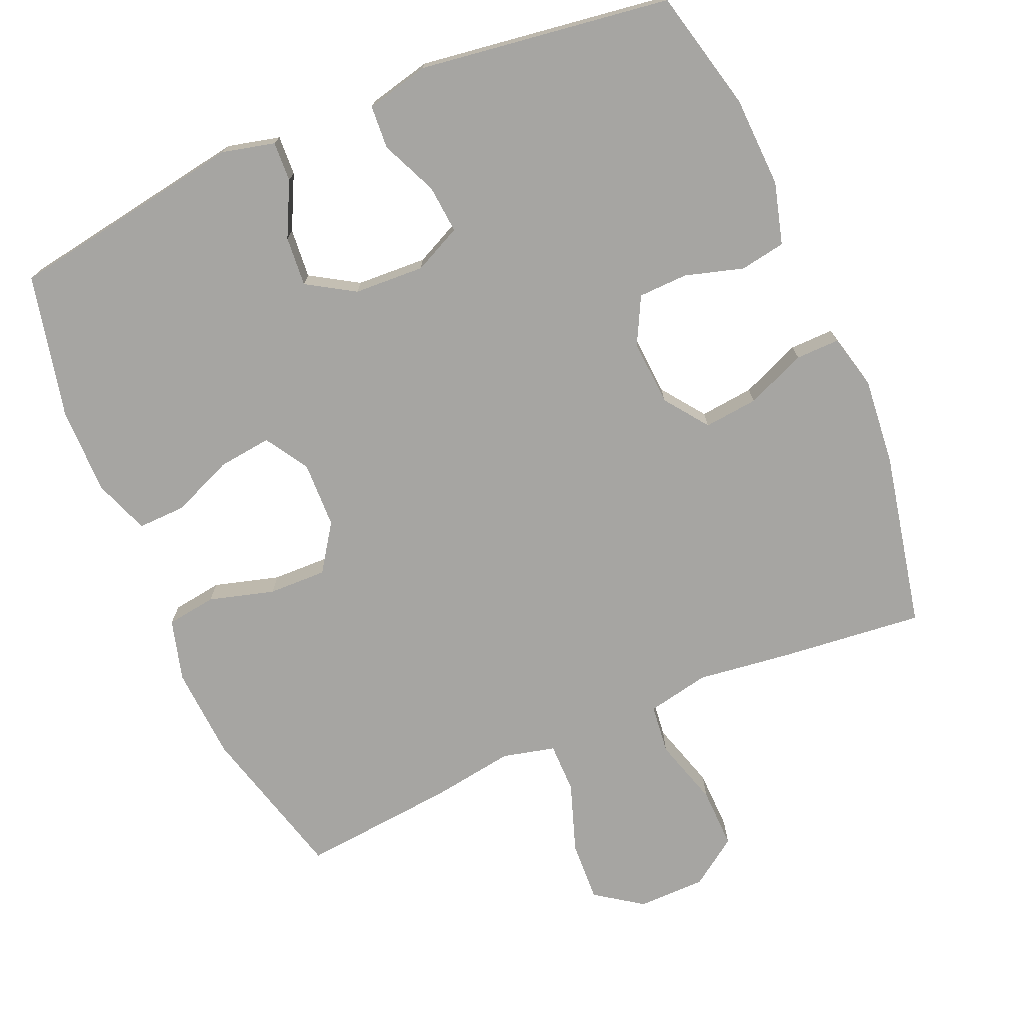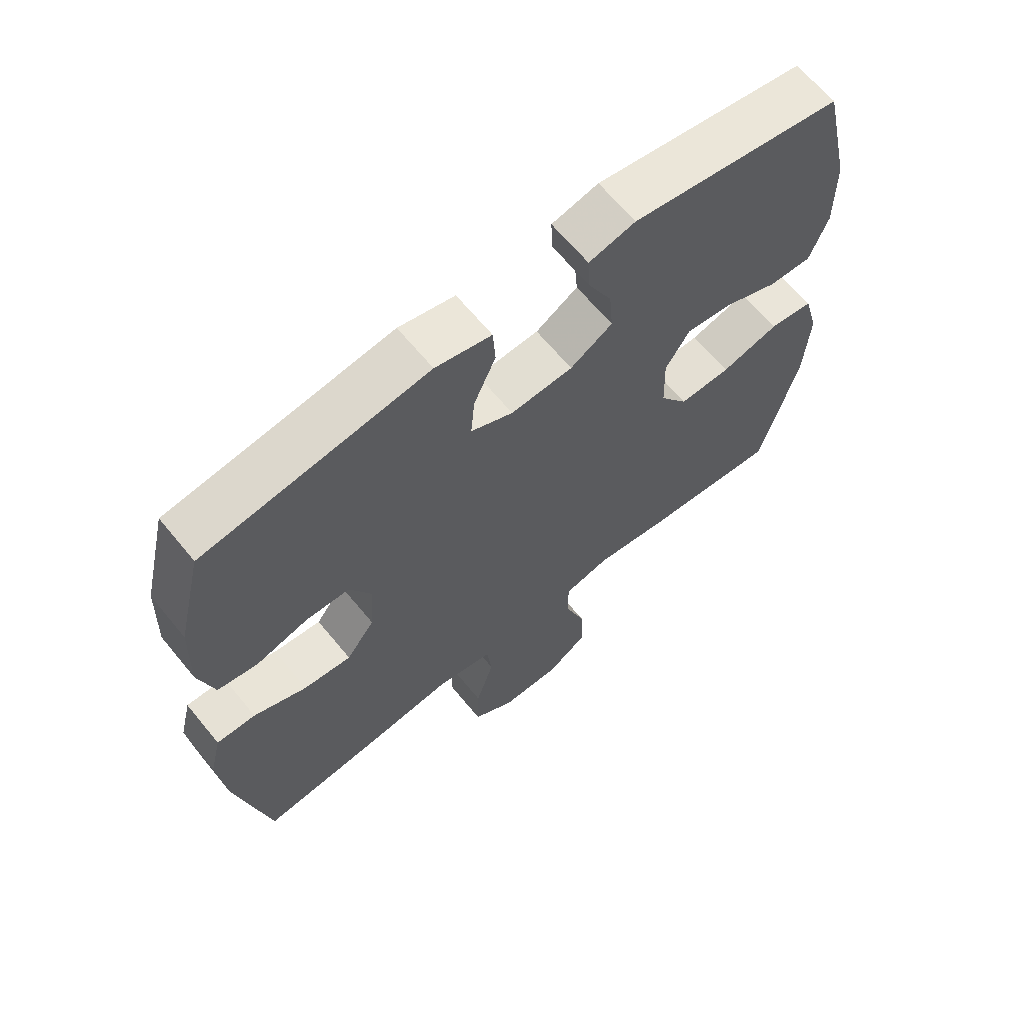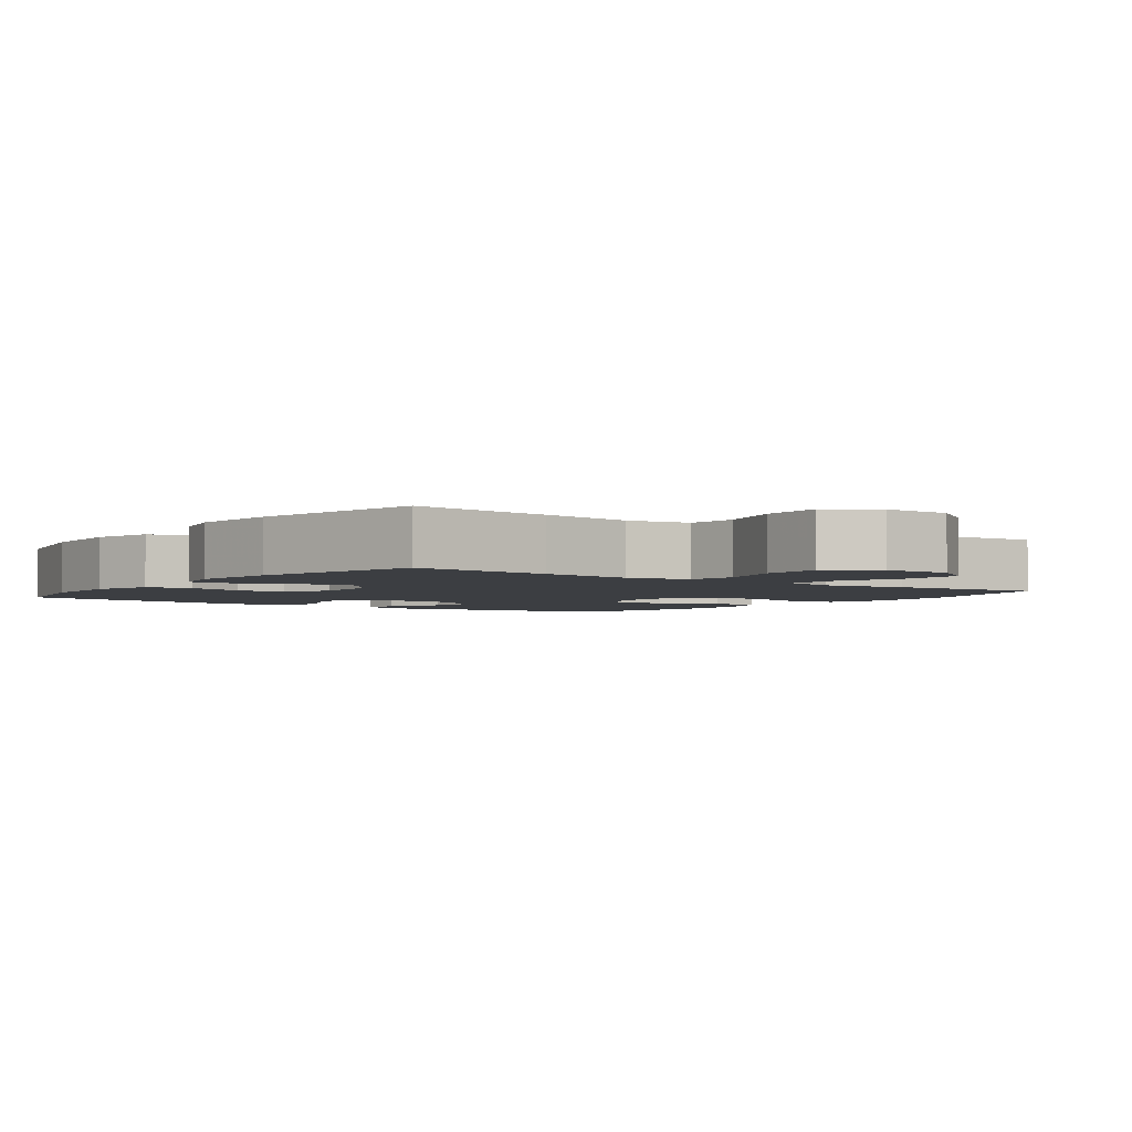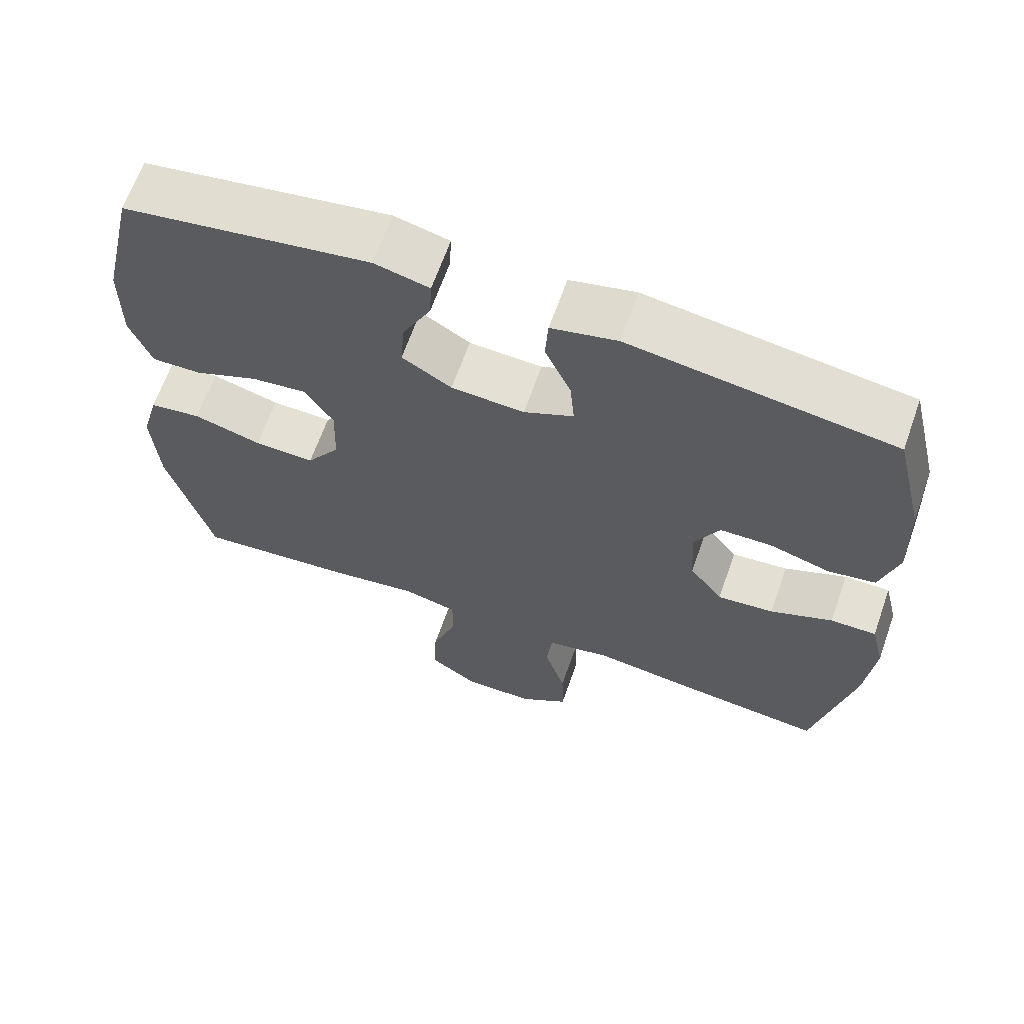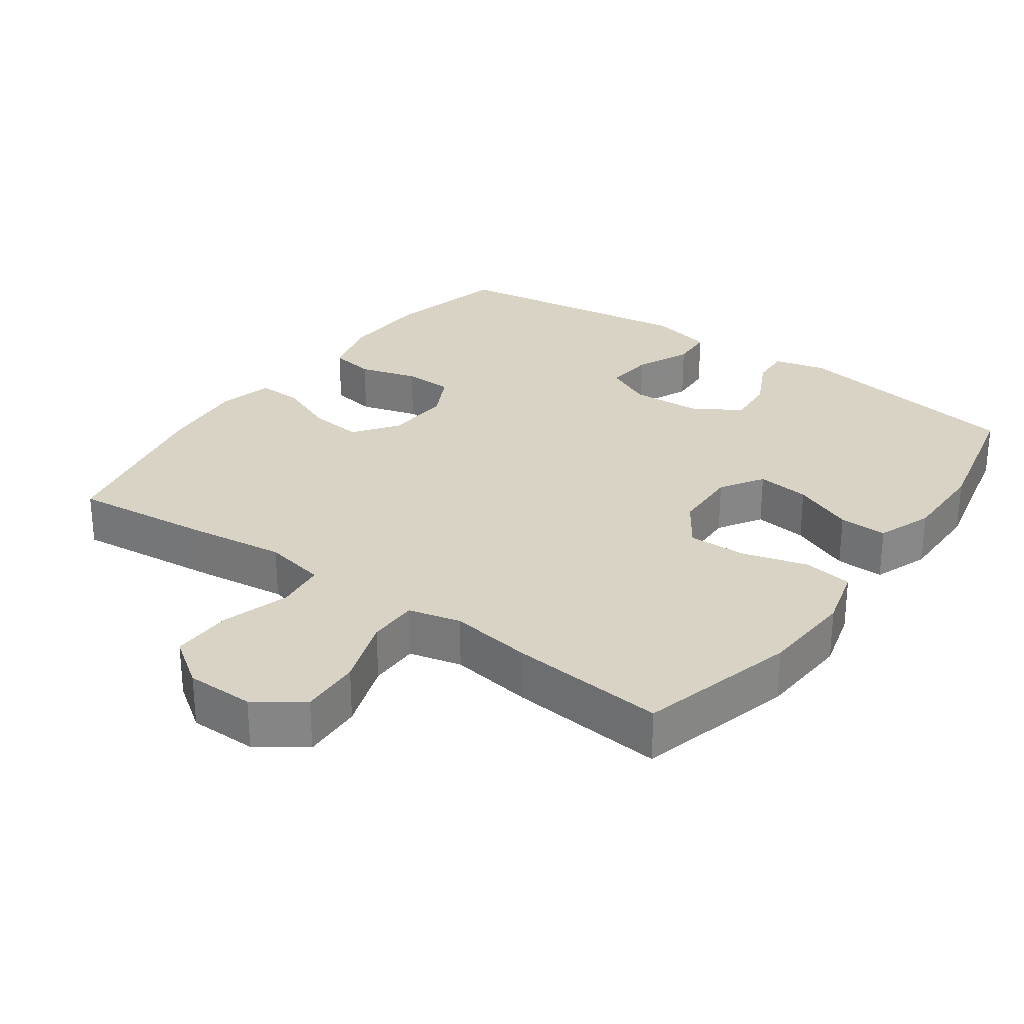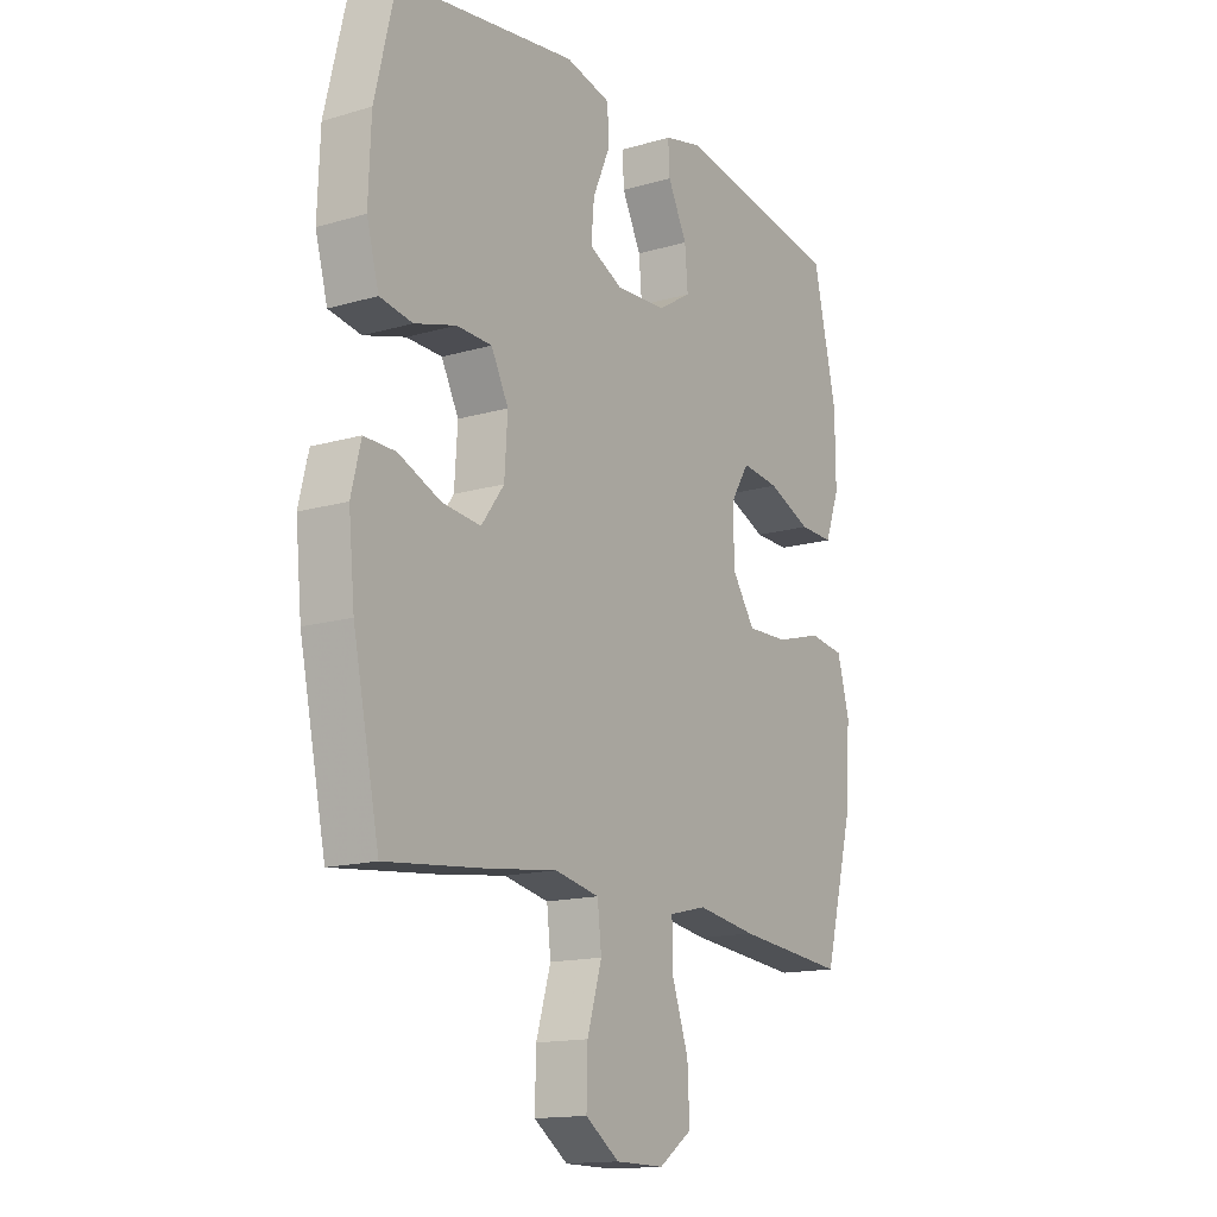
<metadata>
{"format":"obj","ext":"obj","renderer":"f3d","projection":"perspective","resolution":1024,"background":"white","views":[{"elev":-73.6,"azim":23.3,"up":"+Y"},{"elev":65.2,"azim":140.6,"up":"+Z"},{"elev":-3.1,"azim":143.5,"up":"+Y"},{"elev":65.4,"azim":19.4,"up":"+Z"},{"elev":28.3,"azim":-144.4,"up":"+Y"},{"elev":-14.9,"azim":122.1,"up":"+Z"}]}
</metadata>
<code>
v -0.5 0.07 -0.5
v -0.559 0.07 -0.278
v -0.567 0.07 -0.146
v -0.543 0.07 -0.059
v -0.473 0.07 -0.049
v -0.381 0.07 -0.075
v -0.299 0.07 -0.077
v -0.254 0.07 -0.011
v -0.251 0.07 0.083
v -0.289 0.07 0.144
v -0.364 0.07 0.135
v -0.45 0.07 0.099
v -0.518 0.07 0.097
v -0.547 0.07 0.175
v -0.546 0.07 0.298
v -0.5 0.07 0.5
v -0.166 0.07 0.555
v -0.092 0.07 0.537
v -0.095 0.07 0.481
v -0.133 0.07 0.405
v -0.139 0.07 0.335
v -0.072 0.07 0.294
v 0.027 0.07 0.289
v 0.094 0.07 0.321
v 0.088 0.07 0.389
v 0.053 0.07 0.468
v 0.057 0.07 0.529
v 0.146 0.07 0.55
v 0.5 0.07 0.5
v 0.541 0.07 0.329
v 0.546 0.07 0.201
v 0.522 0.07 0.114
v 0.458 0.07 0.103
v 0.376 0.07 0.127
v 0.306 0.07 0.125
v 0.272 0.07 0.059
v 0.278 0.07 -0.034
v 0.323 0.07 -0.095
v 0.399 0.07 -0.087
v 0.483 0.07 -0.052
v 0.545 0.07 -0.051
v 0.564 0.07 -0.129
v 0.552 0.07 -0.252
v 0.5 0.07 -0.5
v 0.299 0.07 -0.479
v 0.166 0.07 -0.462
v 0.078 0.07 -0.48
v 0.07 0.07 -0.55
v 0.099 0.07 -0.646
v 0.101 0.07 -0.732
v 0.034 0.07 -0.779
v -0.062 0.07 -0.78
v -0.128 0.07 -0.734
v -0.124 0.07 -0.648
v -0.09 0.07 -0.55
v -0.09 0.07 -0.479
v -0.164 0.07 -0.461
v -0.282 0.07 -0.479
v -0.5 0 -0.5
v -0.559 0 -0.278
v -0.567 0 -0.146
v -0.543 0 -0.059
v -0.473 0 -0.049
v -0.381 0 -0.075
v -0.299 0 -0.077
v -0.254 0 -0.011
v -0.251 0 0.083
v -0.289 0 0.144
v -0.364 0 0.135
v -0.45 0 0.099
v -0.518 0 0.097
v -0.547 0 0.175
v -0.546 0 0.298
v -0.5 0 0.5
v -0.166 0 0.555
v -0.092 0 0.537
v -0.095 0 0.481
v -0.133 0 0.405
v -0.139 0 0.335
v -0.072 0 0.294
v 0.027 0 0.289
v 0.094 0 0.321
v 0.088 0 0.389
v 0.053 0 0.468
v 0.057 0 0.529
v 0.146 0 0.55
v 0.5 0 0.5
v 0.541 0 0.329
v 0.546 0 0.201
v 0.522 0 0.114
v 0.458 0 0.103
v 0.376 0 0.127
v 0.306 0 0.125
v 0.272 0 0.059
v 0.278 0 -0.034
v 0.323 0 -0.095
v 0.399 0 -0.087
v 0.483 0 -0.052
v 0.545 0 -0.051
v 0.564 0 -0.129
v 0.552 0 -0.252
v 0.5 0 -0.5
v 0.299 0 -0.479
v 0.166 0 -0.462
v 0.078 0 -0.48
v 0.07 0 -0.55
v 0.099 0 -0.646
v 0.101 0 -0.732
v 0.034 0 -0.779
v -0.062 0 -0.78
v -0.128 0 -0.734
v -0.124 0 -0.648
v -0.09 0 -0.55
v -0.09 0 -0.479
v -0.164 0 -0.461
v -0.282 0 -0.479
f 4 5 6
f 3 4 6
f 2 3 6
f 1 2 6
f 58 1 6
f 57 58 6
f 56 57 6 7
f 53 54 55
f 52 53 55
f 51 52 55
f 50 51 55
f 49 50 55
f 48 49 55
f 47 48 55 56
f 56 7 8
f 47 56 8
f 46 47 8
f 44 45 46
f 43 44 46
f 42 43 46
f 41 42 46
f 40 41 46
f 39 40 46
f 38 39 46
f 46 8 9
f 38 46 9
f 37 38 9
f 32 33 34
f 31 32 34
f 30 31 34
f 29 30 34
f 28 29 34
f 27 28 34
f 26 27 34
f 25 26 34
f 24 25 34 35
f 23 24 35 36
f 18 19 20
f 17 18 20
f 16 17 20
f 15 16 20
f 14 15 20
f 13 14 20
f 12 13 20
f 11 12 20
f 10 11 20 21
f 37 9 10
f 36 37 10
f 23 36 10
f 22 23 10
f 10 21 22
f 64 63 62
f 64 62 61
f 64 61 60
f 64 60 59
f 64 59 116
f 64 116 115
f 65 64 115 114
f 113 112 111
f 113 111 110
f 113 110 109
f 113 109 108
f 113 108 107
f 113 107 106
f 114 113 106 105
f 66 65 114
f 66 114 105
f 66 105 104
f 104 103 102
f 104 102 101
f 104 101 100
f 104 100 99
f 104 99 98
f 104 98 97
f 104 97 96
f 67 66 104
f 67 104 96
f 67 96 95
f 92 91 90
f 92 90 89
f 92 89 88
f 92 88 87
f 92 87 86
f 92 86 85
f 92 85 84
f 92 84 83
f 93 92 83 82
f 94 93 82 81
f 78 77 76
f 78 76 75
f 78 75 74
f 78 74 73
f 78 73 72
f 78 72 71
f 78 71 70
f 78 70 69
f 79 78 69 68
f 68 67 95
f 68 95 94
f 68 94 81
f 68 81 80
f 80 79 68
f 1 59 60 2
f 2 60 61 3
f 3 61 62 4
f 4 62 63 5
f 5 63 64 6
f 6 64 65 7
f 7 65 66 8
f 8 66 67 9
f 9 67 68 10
f 10 68 69 11
f 11 69 70 12
f 12 70 71 13
f 13 71 72 14
f 14 72 73 15
f 15 73 74 16
f 16 74 75 17
f 17 75 76 18
f 18 76 77 19
f 19 77 78 20
f 20 78 79 21
f 21 79 80 22
f 22 80 81 23
f 23 81 82 24
f 24 82 83 25
f 25 83 84 26
f 26 84 85 27
f 27 85 86 28
f 28 86 87 29
f 29 87 88 30
f 30 88 89 31
f 31 89 90 32
f 32 90 91 33
f 33 91 92 34
f 34 92 93 35
f 35 93 94 36
f 36 94 95 37
f 37 95 96 38
f 38 96 97 39
f 39 97 98 40
f 40 98 99 41
f 41 99 100 42
f 42 100 101 43
f 43 101 102 44
f 44 102 103 45
f 45 103 104 46
f 46 104 105 47
f 47 105 106 48
f 48 106 107 49
f 49 107 108 50
f 50 108 109 51
f 51 109 110 52
f 52 110 111 53
f 53 111 112 54
f 54 112 113 55
f 55 113 114 56
f 56 114 115 57
f 57 115 116 58
f 58 116 59 1

</code>
